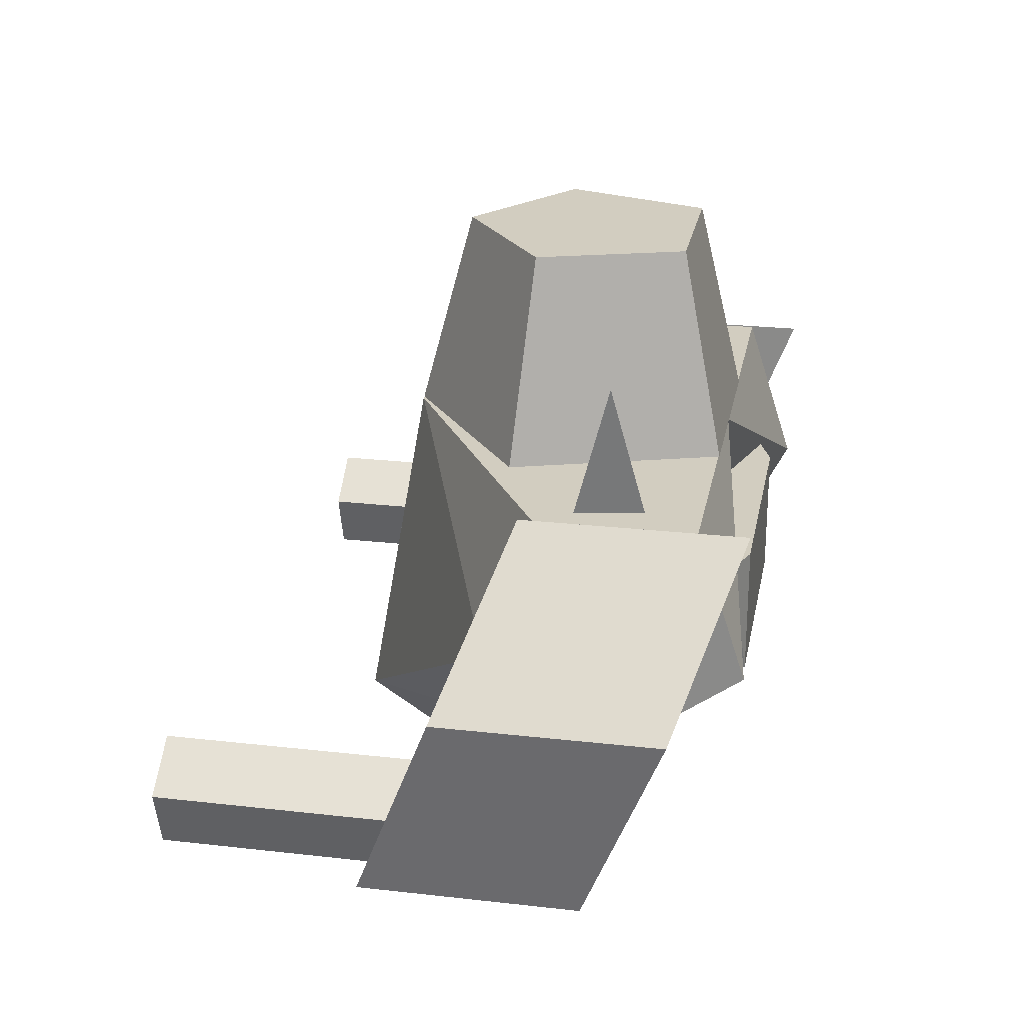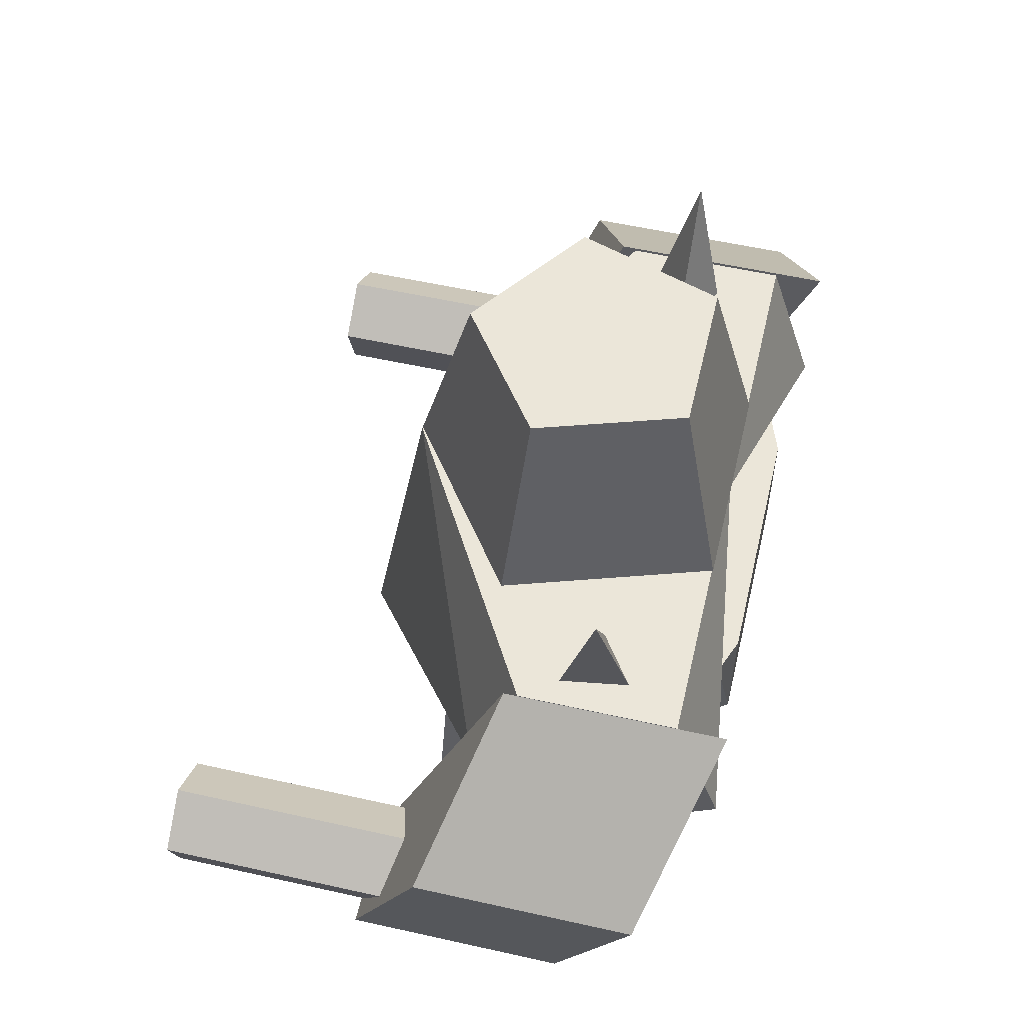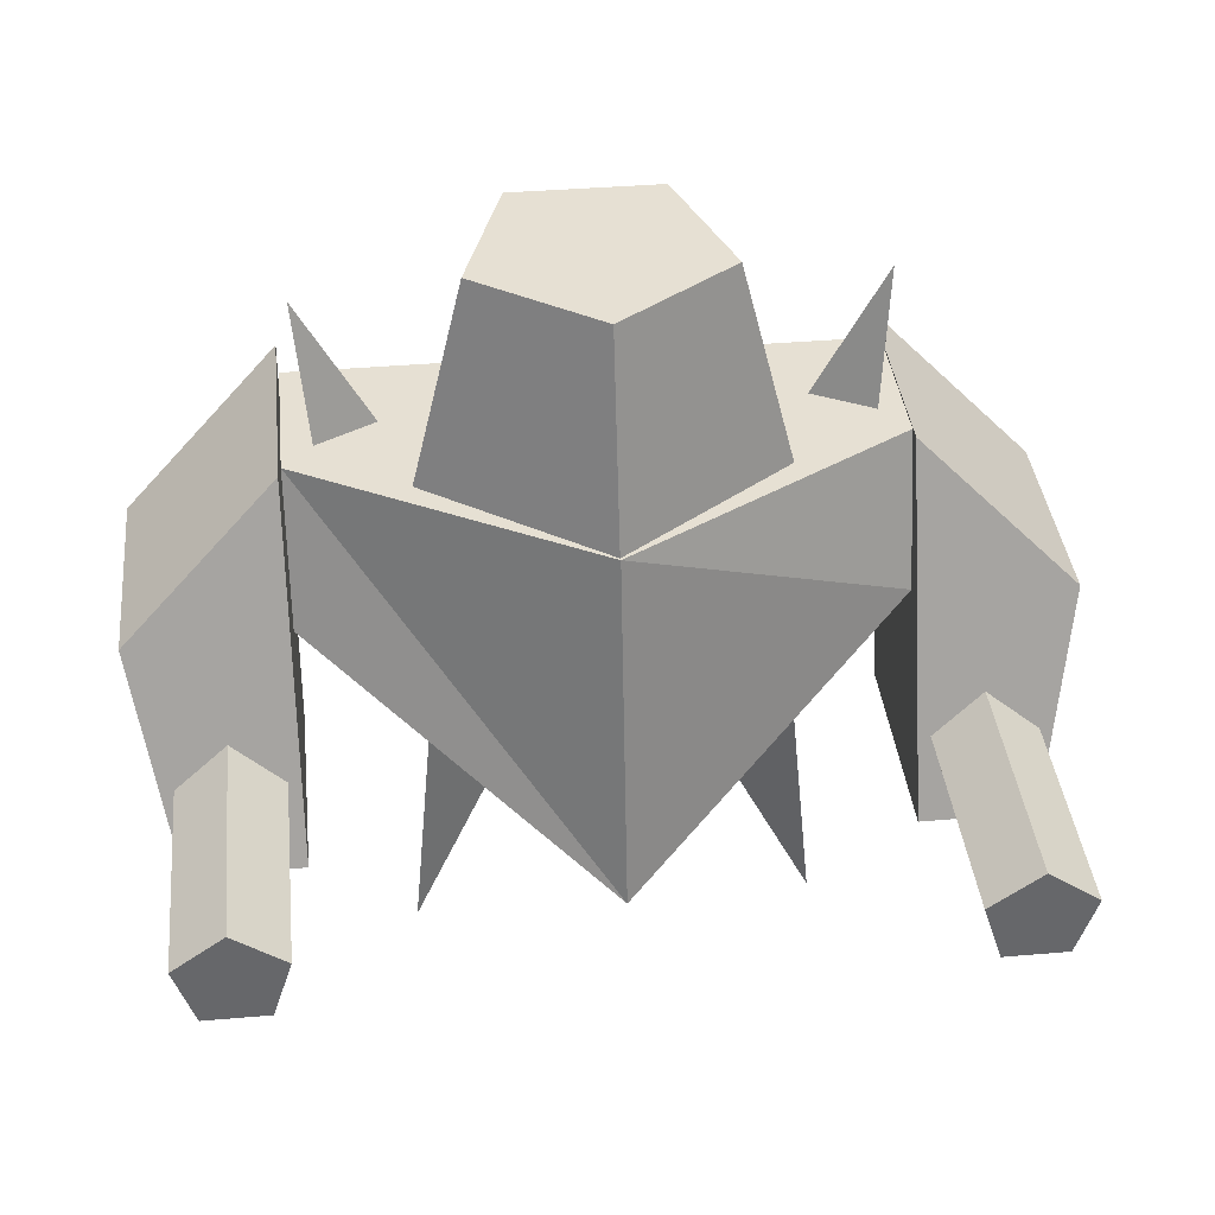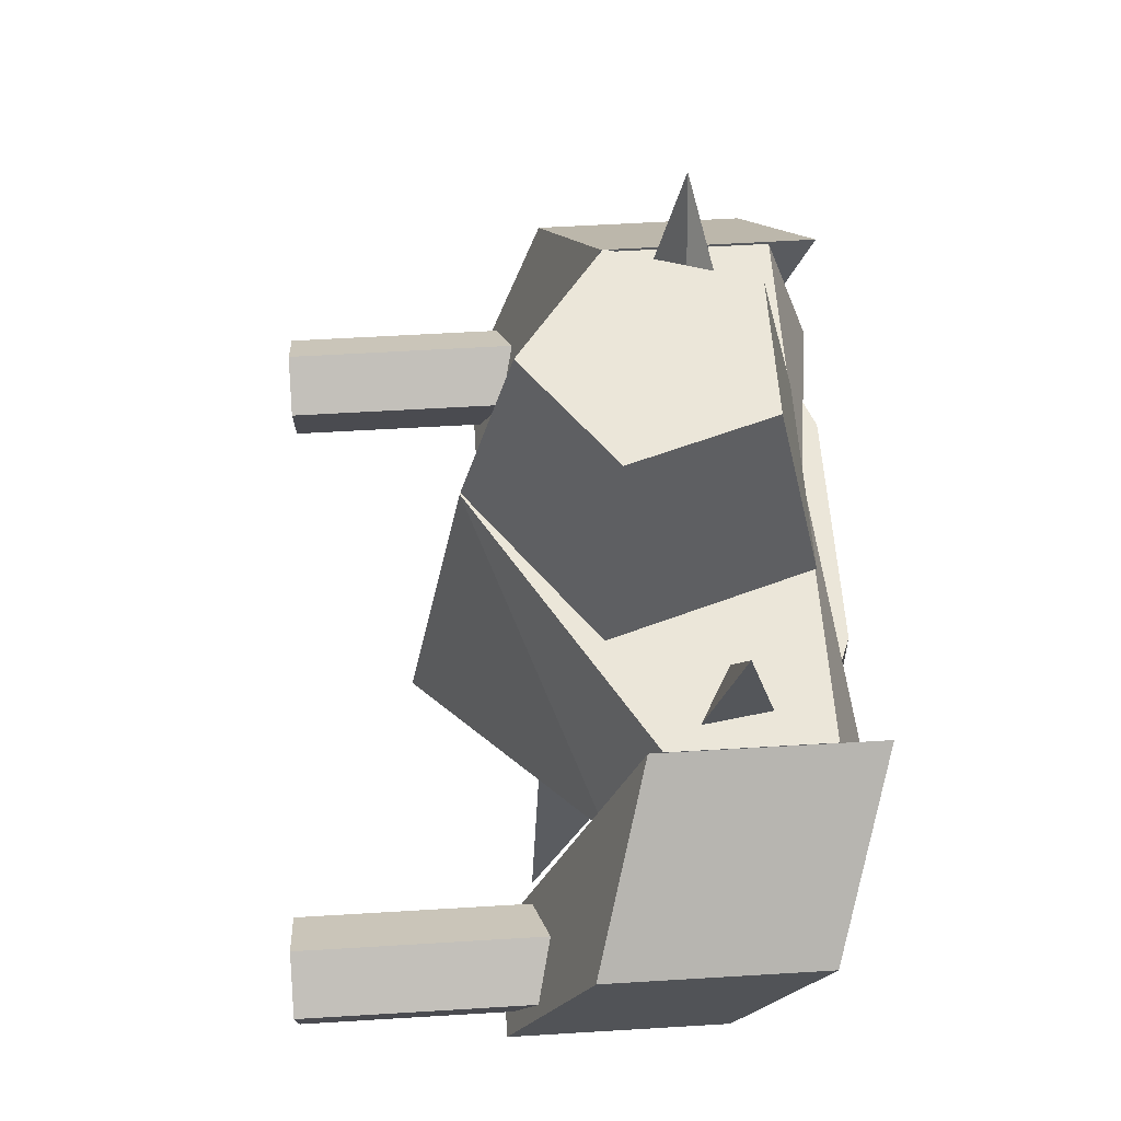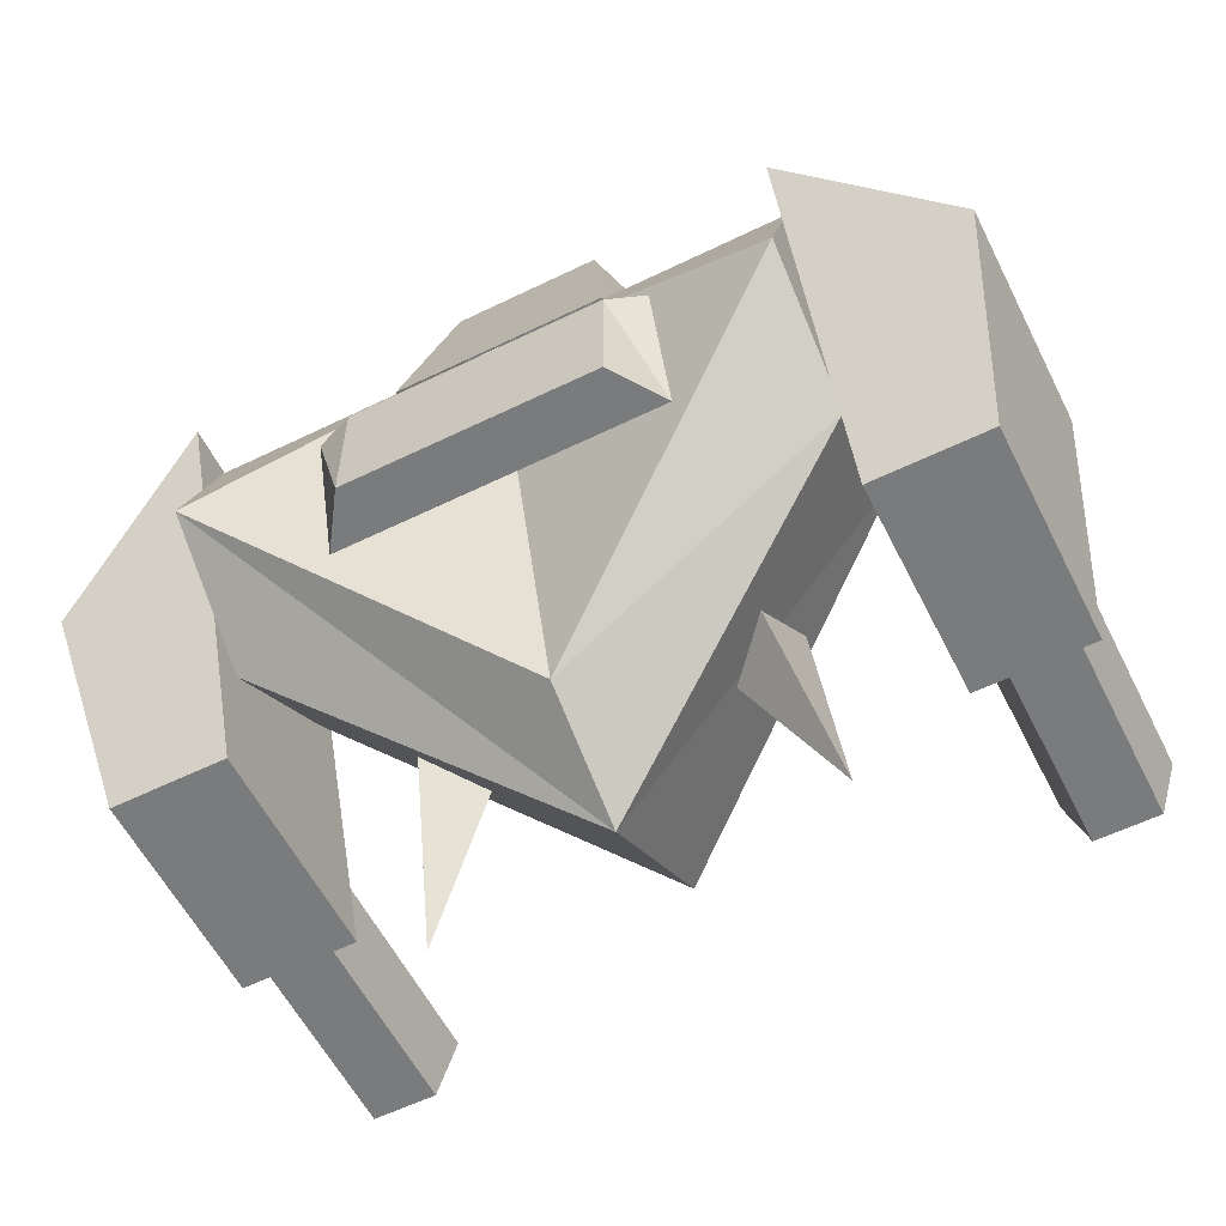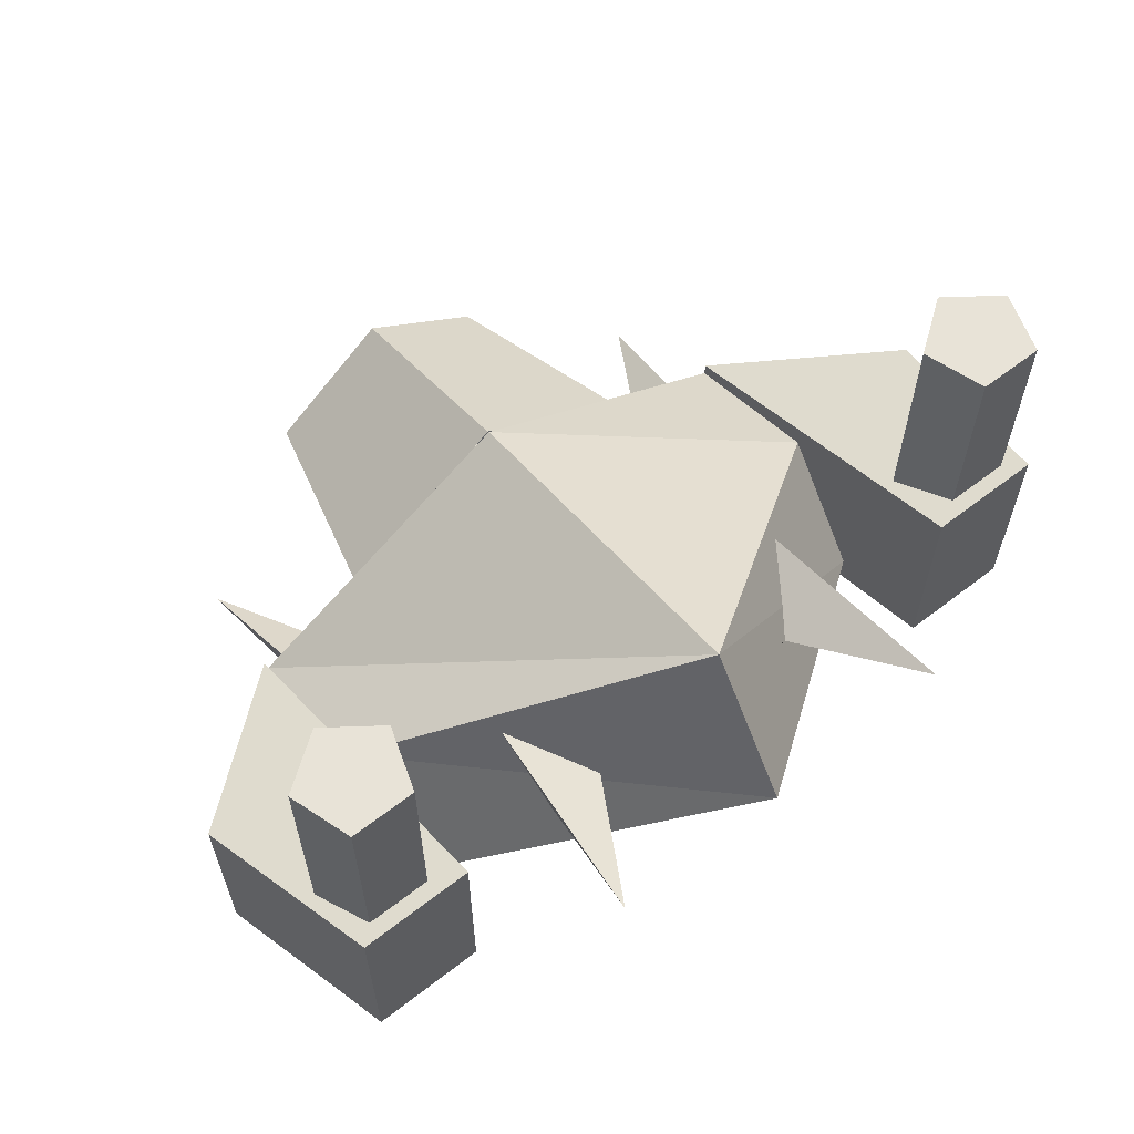
<metadata>
{"format":"obj","ext":"obj","renderer":"f3d","projection":"perspective","resolution":1024,"background":"white","views":[{"elev":24.5,"azim":100.6,"up":"+Y"},{"elev":56.1,"azim":103.2,"up":"+Y"},{"elev":38.3,"azim":-6.2,"up":"+Y"},{"elev":57.1,"azim":86.4,"up":"+Y"},{"elev":-58.3,"azim":-153.3,"up":"+Y"},{"elev":61.9,"azim":-38.1,"up":"+Z"}]}
</metadata>
<code>
o Secondary_Lifter_LOD
v 0.001099 1.139 1.402
v -2.592 1.139 -0.116
v -2.592 1.139 -1.527
v 0.001099 1.139 -1.527
v 2.592 1.139 -0.116
v 2.592 1.139 -1.527
v -1.785 1.139 -0.697
v -2.326 1.139 -0.402
v -2.445 2.328 -0.718
v -2.232 1.139 -1.004
v 1.539 1.153 0.276
v 1.076 2.966 0.126
v 0.6631 2.966 -1.144
v 0.9492 1.153 -1.538
v 1.822 1.139 -0.73
v 2.481 2.328 -0.751
v 2.362 1.139 -0.435
v 2.268 1.139 -1.037
v -0.9581 1.153 -1.538
v -0.672 2.966 -1.144
v -1.085 2.966 0.126
v -1.547 1.153 0.276
v -0.004471 1.153 1.397
v -0.004471 2.966 0.911
v 0.001099 -2.009 1.964
v -2.592 -0.203 -1.964
v 0.001099 -2.334 -0.447
v 0.001099 0.294 -1.264
v 2.592 -0.203 -1.964
v -1.139 0.294 -1.87
v -1.468 -0.868 -1.387
v -1.139 -0.868 -1.87
v -1.468 0.294 -1.748
v 1.125 0.294 -1.87
v 1.125 -0.868 -1.87
v 1.453 0.294 -1.743
v 1.453 -0.868 -1.382
v -2.592 -1.033 -0.821
v -1.335 -1.941 -0.128
v -2.592 -0.544 -0.148
v -1.298 -1.952 -0.137
v 0.001099 -2.907 0.61
v -2.592 -0.203 0.321
v -1.037 -1.777 0.566
v -1.454 -1.632 0.114
v -1.726 -2.966 0.923
v -1.54 -1.042 0.828
v 1.047 -1.793 0.571
v 1.457 -1.645 0.121
v 2.037 -1.435 -0.515
v 0.001099 -2.172 1.717
v 2.592 -0.275 -1.865
v 2.037 -1.435 -0.515
v 2.592 -1.033 -0.821
v 1.487 -1.449 0.367
v 2.592 -0.203 0.321
v 1.54 -1.051 0.829
v 1.558 -0.924 0.976
v 1.215 -1.552 0.659
v 1.726 -2.966 0.923
v -2.615 1.141 -1.962
v -2.615 1.141 0.009
v -4.01 -0.132 0.505
v -4.01 -0.132 -1.465
v -3.658 -2.017 -0.73
v -3.658 -2.017 1.24
v -2.615 -2.017 1.24
v -2.615 -2.017 -0.73
v -3.672 -1.298 0.959
v -3.2 -0.955 0.826
v -3.2 -0.955 3.046
v -3.672 -1.298 3.046
v -3.492 -1.852 1.176
v -3.492 -1.852 3.046
v -2.909 -1.852 1.176
v -2.909 -1.852 3.046
v -2.728 -1.298 0.959
v -2.728 -1.298 3.046
v 3.99 -0.132 0.505
v 2.596 1.141 0.009
v 2.596 1.141 -1.962
v 3.99 -0.132 -1.465
v 2.596 -2.017 1.24
v 3.639 -2.017 1.24
v 3.639 -2.017 -0.73
v 2.596 -2.017 -0.73
v 3.181 -0.955 3.046
v 3.181 -0.955 0.826
v 3.653 -1.298 0.959
v 3.653 -1.298 3.046
v 3.472 -1.852 1.176
v 3.472 -1.852 3.046
v 2.889 -1.852 1.176
v 2.889 -1.852 3.046
v 2.709 -1.298 0.959
v 2.709 -1.298 3.046
f 2 25 1
f 4 28 27 26
f 29 27 28 4
f 38 26 27
f 26 3 4
f 39 38 27 41
f 42 39 41
f 42 27 29
f 53 42 29 52
f 53 52 54
f 41 27 42
f 4 6 29
f 2 43 25
f 1 56 5
f 1 25 58 56
f 61 68 65 64
f 66 67 62 63
f 81 82 85 86
f 84 79 80 83
f 14 13 12 11
f 22 21 20 19
f 11 12 24 23
f 23 24 21 22
f 3 2 1
f 3 1 4
f 4 1 5
f 4 5 6
f 9 8 7
f 7 10 9
f 17 16 15
f 16 18 15
f 19 20 13 14
f 9 10 8
f 18 16 17
f 32 31 30
f 33 30 31
f 36 34 30 33 28
f 32 35 37 31
f 36 35 34
f 35 36 37
f 46 45 44
f 47 46 44
f 60 57 48
f 60 49 57
f 48 49 60
f 45 46 47
f 12 13 20 21 24
f 64 63 62 61
f 68 67 66 65
f 65 66 63 64
f 82 81 80 79
f 86 85 84 83
f 85 82 79 84
f 40 38 39
f 43 40 39 42
f 51 42 50 49 48
f 55 49 50 54
f 58 57 55 54 56
f 58 25 59 55 57
f 59 25 51 48
f 55 59 48 49
f 43 42 51 25
f 29 6 5 56 54 52
f 26 38 40 43 2 3
f 61 62 67 68
f 81 86 83 80
f 35 32 30 34
f 72 71 70 69
f 74 72 69 73
f 76 74 73 75
f 78 76 75 77
f 71 78 77 70
f 90 89 88 87
f 92 91 89 90
f 94 93 91 92
f 96 95 93 94
f 87 88 95 96
f 78 71 72 74 76
f 96 94 92 90 87

</code>
